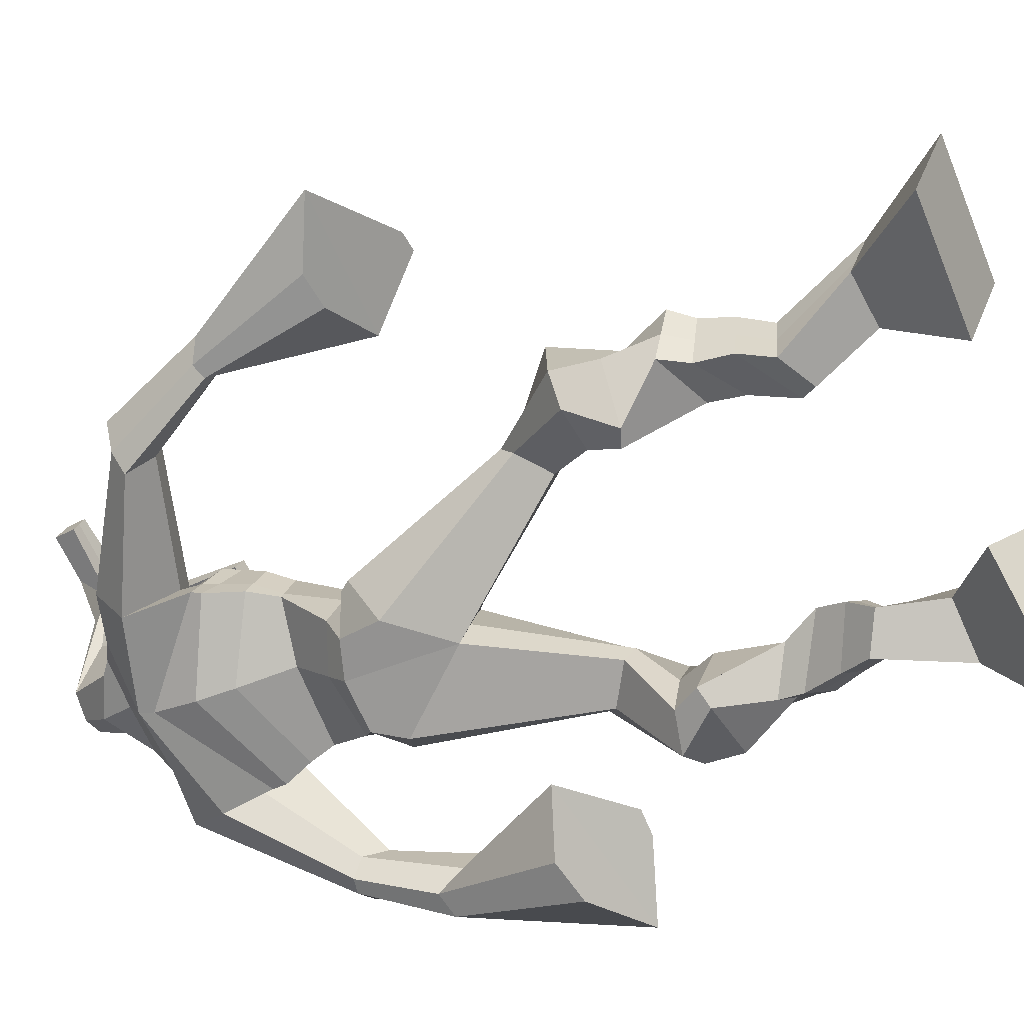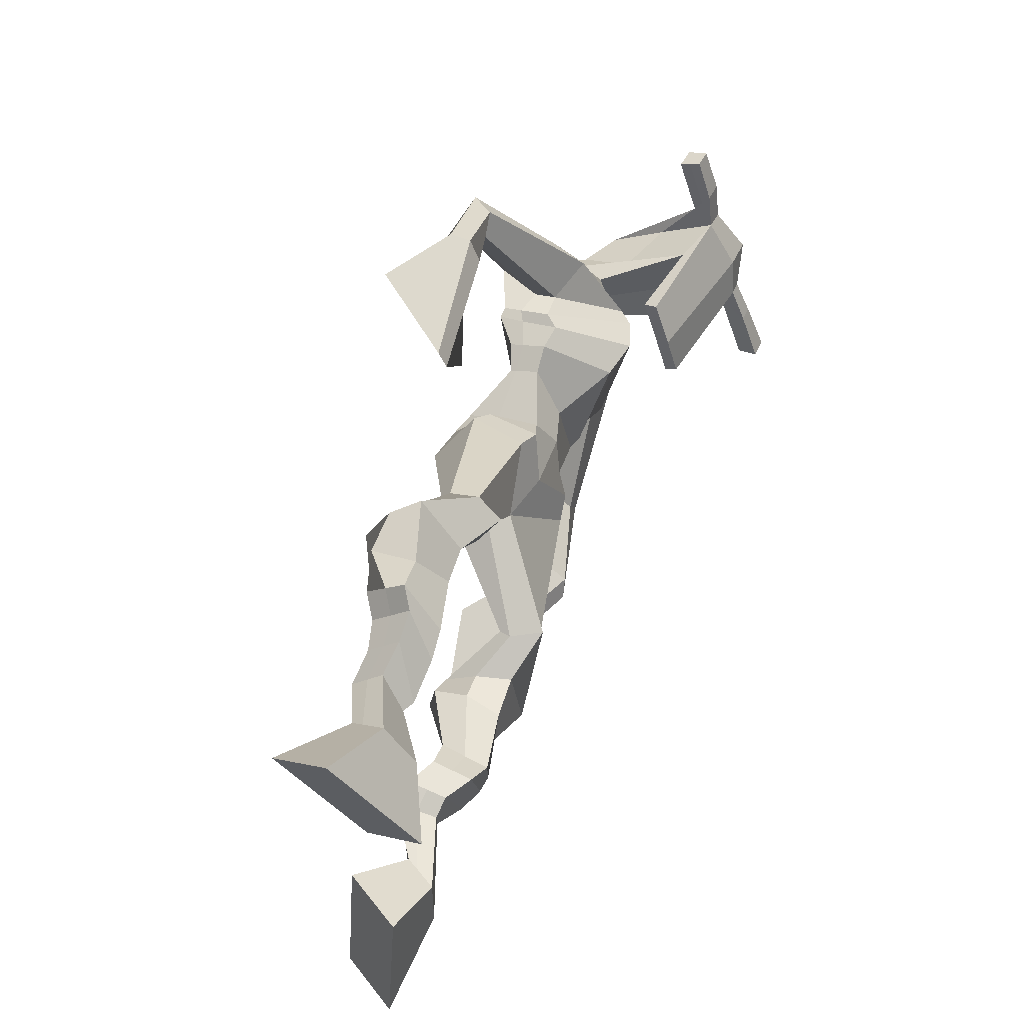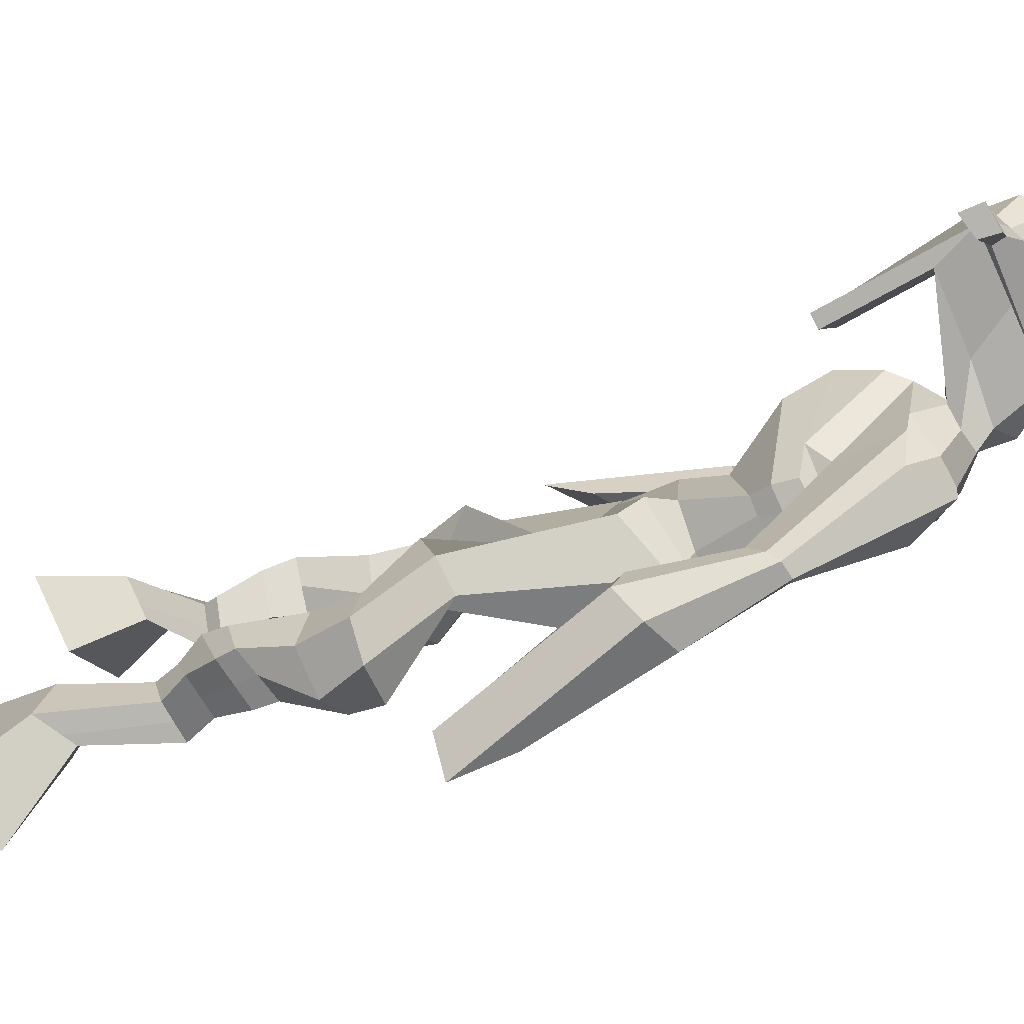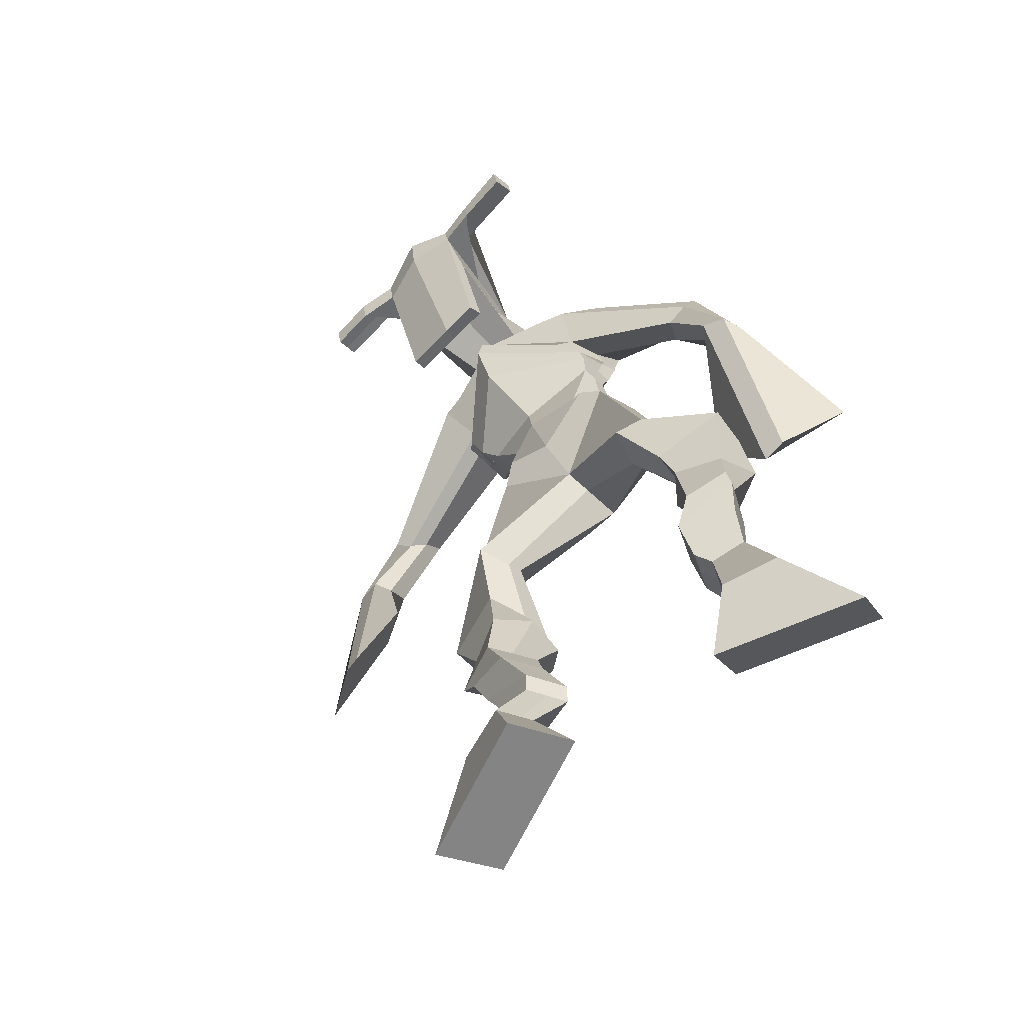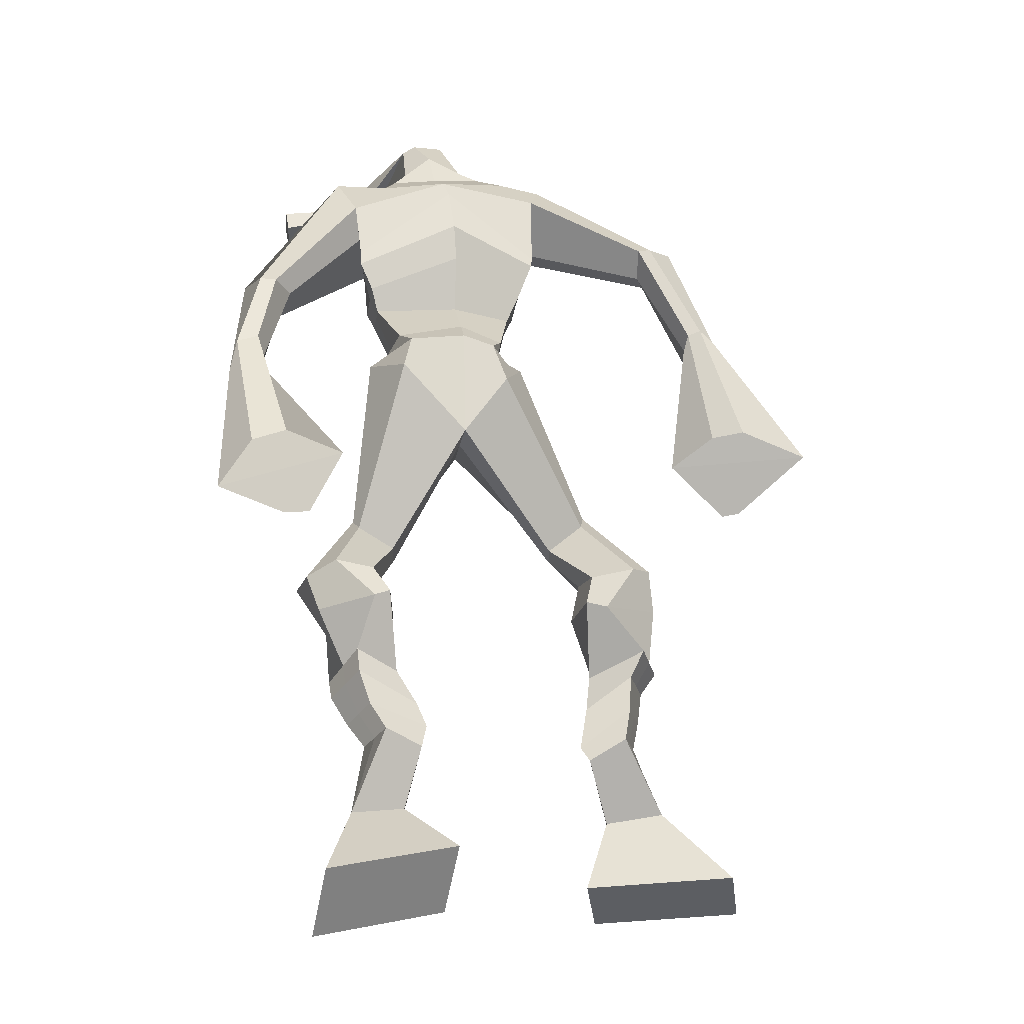
<metadata>
{"format":"obj","ext":"obj","renderer":"f3d","projection":"perspective","resolution":1024,"background":"white","views":[{"elev":-72.1,"azim":-70.9,"up":"+Z"},{"elev":-38.3,"azim":-70.9,"up":"+Y"},{"elev":2.9,"azim":96.0,"up":"+Z"},{"elev":-77.8,"azim":47.4,"up":"+Y"},{"elev":-9.9,"azim":170.5,"up":"+Y"}]}
</metadata>
<code>
o monstruo
v 0.1711 -0.2703 -0.4558
v 0.2087 -0.3633 -0.4952
v 0.1541 -0.3001 -0.4018
v 0.1787 -0.4157 -0.4007
v 0.09216 -0.2574 -0.4745
v 0.006842 -0.3487 -0.5513
v 0.07493 -0.2877 -0.4201
v -0.02317 -0.4011 -0.4568
v 0.2031 -0.1799 -0.4927
v 0.1795 -0.1923 -0.4353
v 0.152 -0.1486 -0.505
v 0.1283 -0.1605 -0.4477
v 0.2146 -0.1613 -0.4813
v 0.1909 -0.1735 -0.424
v 0.1393 -0.1038 -0.4771
v 0.1142 -0.1191 -0.4185
v 0.1992 -0.1023 -0.4498
v 0.1741 -0.1177 -0.3913
v 0.1359 -0.05419 -0.4712
v 0.1052 -0.07468 -0.4006
v 0.1939 -0.05516 -0.4457
v 0.1632 -0.07565 -0.375
v 0.1167 -0.01541 -0.474
v 0.08328 -0.04381 -0.4008
v 0.2038 0.05478 -0.481
v 0.1799 0.02194 -0.3703
v 0.1763 0.04684 -0.4952
v 0.1153 0.01991 -0.3978
v 0.1945 0.09304 -0.4737
v 0.1881 0.08451 -0.355
v 0.1342 0.1052 -0.4877
v 0.08487 0.1059 -0.3799
v 0.2403 0.1472 -0.3705
v 0.2214 0.1518 -0.3034
v 0.1939 0.1834 -0.3889
v 0.1894 0.1785 -0.3274
v 0.3819 0.3169 -0.4453
v 0.3832 0.2917 -0.3447
v 0.32 0.3966 -0.4541
v 0.2912 0.3565 -0.2933
v 0.4808 -0.253 -0.5421
v 0.4105 -0.3059 -0.6042
v 0.4874 -0.304 -0.5054
v 0.4226 -0.3967 -0.5397
v 0.5581 -0.2597 -0.5683
v 0.6018 -0.3375 -0.6847
v 0.565 -0.312 -0.5313
v 0.6139 -0.4284 -0.6202
v 0.4581 -0.1652 -0.5557
v 0.4878 -0.184 -0.5015
v 0.5108 -0.1411 -0.5695
v 0.5361 -0.1654 -0.5184
v 0.4487 -0.1355 -0.5335
v 0.4748 -0.1601 -0.4817
v 0.5306 -0.1039 -0.5373
v 0.5579 -0.1318 -0.4847
v 0.4587 -0.1006 -0.4968
v 0.4859 -0.1285 -0.4442
v 0.5452 -0.05645 -0.5259
v 0.5797 -0.09199 -0.4635
v 0.488 -0.05362 -0.4936
v 0.521 -0.08936 -0.4306
v 0.5474 -0.02399 -0.5151
v 0.5821 -0.06826 -0.4509
v 0.501 0.06164 -0.5149
v 0.5256 0.008037 -0.4136
v 0.5246 0.05259 -0.5323
v 0.5871 0.001037 -0.4466
v 0.5246 0.09592 -0.5039
v 0.5214 0.06851 -0.3907
v 0.5798 0.1044 -0.5137
v 0.6288 0.07124 -0.4094
v 0.4846 0.141 -0.3972
v 0.4989 0.1326 -0.3288
v 0.5372 0.1696 -0.4086
v 0.537 0.1555 -0.3464
v 0.476 0.4138 -0.4523
v 0.5083 0.3619 -0.2988
v 0.3957 0.7583 -0.2771
v 0.4015 0.7021 -0.1469
v 0.258 0.7218 -0.3134
v 0.2772 0.6479 -0.2286
v 0.541 0.6927 -0.3315
v 0.5156 0.6067 -0.2379
v 0.2994 0.7657 -0.261
v 0.3001 0.7105 -0.1719
v 0.2363 0.7567 -0.2535
v 0.2655 0.699 -0.1736
v 0.08336 0.6474 -0.322
v 0.06237 0.5997 -0.2752
v 0.05837 0.6593 -0.2927
v 0.04063 0.6301 -0.2601
v 0.002379 0.5119 -0.3185
v -0.003823 0.4794 -0.2602
v -0.01741 0.5206 -0.318
v -0.0396 0.4901 -0.2626
v -0.03335 0.3433 -0.3261
v -0.05731 0.2231 -0.2891
v -0.08179 0.3534 -0.3317
v -0.08353 0.2285 -0.2922
v 0.4873 0.7486 -0.2681
v 0.4947 0.6941 -0.1837
v 0.5645 0.7454 -0.2765
v 0.5335 0.6899 -0.2011
v 0.6658 0.5606 -0.365
v 0.6592 0.5116 -0.3271
v 0.6892 0.5638 -0.3585
v 0.6935 0.5351 -0.3287
v 0.6942 0.4553 -0.424
v 0.6971 0.3833 -0.3518
v 0.7257 0.4432 -0.4353
v 0.7281 0.3697 -0.3656
v 0.6554 0.2906 -0.5264
v 0.6203 0.1707 -0.5328
v 0.7057 0.2701 -0.5473
v 0.6569 0.1681 -0.5327
v 0.4363 0.8639 0.01265
v 0.431 0.8213 0.06774
v 0.3506 0.846 0.02254
v 0.3473 0.822 0.04516
v 0.4904 0.8224 0.01158
v 0.4906 0.7894 0.04008
v 0.4762 0.7213 -0.01769
v 0.4119 0.7365 -0.01317
v 0.3355 0.7339 -0.01824
v 0.3592 0.8039 -0.1973
v 0.4482 0.7919 -0.2012
v 0.4105 0.8213 -0.2138
v 0.4876 0.769 0.03173
v 0.3416 0.795 0.03294
v 0.4462 0.8501 -0.1525
v 0.4272 0.8636 -0.1467
v 0.4187 0.7722 0.05011
v 0.3847 0.8606 -0.1501
v 0.222 0.8542 0.03071
v 0.2205 0.8391 0.05991
v 0.2147 0.8115 0.0481
v 0.2155 0.8229 0.01613
v 0.6299 0.7873 0.01461
v 0.6279 0.7685 0.04837
v 0.6235 0.7387 0.03613
v 0.6261 0.7601 0.006865
v 0.2969 0.5242 -0.3139
v 0.3836 0.5342 -0.3341
v 0.5037 0.53 -0.3178
v 0.5045 0.5131 -0.2771
v 0.3845 0.4873 -0.258
v 0.2967 0.5084 -0.2672
v 0.2778 0.5655 -0.3067
v 0.5145 0.5375 -0.2642
v 0.2784 0.5433 -0.249
v 0.3826 0.6147 -0.3432
v 0.5135 0.5647 -0.3246
v 0.3822 0.5496 -0.1679
v 0.5431 0.7556 0.03519
v 0.5466 0.7792 0.04492
v 0.534 0.7983 0.01494
v 0.5131 0.7833 0.005427
v 0.2905 0.8445 0.02737
v 0.2888 0.8281 0.05907
v 0.2825 0.7981 0.04625
v 0.3227 0.8126 0.01304
v 0.3867 0.5913 -0.06569
v 0.3825 0.6023 -0.08496
v 0.309 0.614 -0.08278
v 0.4476 0.5909 -0.08751
v 0.444 0.581 -0.06811
v 0.3095 0.6033 -0.06344
v 0.4007 0.7458 -0.1713
v 0.3331 0.7846 -0.222
v 0.4439 0.7389 -0.1733
v 0.3542 0.7418 -0.1706
v 0.4682 0.7715 -0.2283
v 0.4028 0.7804 -0.2232
v 0.2587 0.6152 -0.3186
v 0.5151 0.5698 -0.2561
v 0.2734 0.5754 -0.2273
v 0.3851 0.6696 -0.3362
v 0.5311 0.6039 -0.3262
v 0.3919 0.6088 -0.1336
v 0.2557 0.6292 -0.3094
v 0.4949 0.5757 -0.2176
v 0.2611 0.597 -0.2367
v 0.3906 0.7305 -0.3109
v 0.5317 0.6221 -0.3262
v 0.4001 0.6687 -0.1342
v 0.3836 0.4873 -0.4074
v 0.4771 0.473 -0.3926
v 0.3847 0.4271 -0.2638
v 0.3198 0.4678 -0.3921
v 0.4641 0.4298 -0.2848
v 0.3364 0.4297 -0.2827
v -0.007109 -0.3731 -0.5073
v 0.1654 -0.28 -0.438
v 0.08644 -0.2674 -0.4565
v 0.1947 -0.3876 -0.4513
v 0.1911 -0.1858 -0.4639
v 0.1399 -0.1545 -0.4762
v 0.2027 -0.1674 -0.4527
v 0.1268 -0.1114 -0.4478
v 0.1867 -0.11 -0.4206
v 0.1206 -0.06444 -0.4359
v 0.1785 -0.06541 -0.4104
v 0.09998 -0.02961 -0.4374
v 0.2154 0.03304 -0.4176
v 0.09873 0.04419 -0.462
v 0.2028 0.08686 -0.4128
v 0.09921 0.1086 -0.4362
v 0.2375 0.1334 -0.3486
v 0.1884 0.1976 -0.3747
v 0.3823 0.3055 -0.3866
v 0.2856 0.4284 -0.3728
v 0.6074 -0.3797 -0.6547
v 0.4832 -0.2695 -0.5299
v 0.5604 -0.277 -0.5561
v 0.4161 -0.3481 -0.5742
v 0.4735 -0.1744 -0.5282
v 0.524 -0.1535 -0.5435
v 0.4619 -0.1478 -0.5074
v 0.5443 -0.1178 -0.511
v 0.4723 -0.1145 -0.4705
v 0.5624 -0.07422 -0.4947
v 0.5045 -0.07149 -0.4621
v 0.5647 -0.04613 -0.483
v 0.4897 0.03211 -0.4549
v 0.6032 0.0321 -0.5063
v 0.5115 0.08177 -0.4483
v 0.6183 0.08539 -0.4648
v 0.4812 0.1245 -0.3793
v 0.5446 0.1801 -0.3915
v 0.5188 0.4267 -0.3707
v 0.2638 0.6523 -0.2583
v 0.5261 0.6562 -0.2926
v 0.2474 0.7334 -0.2101
v 0.2128 0.7099 -0.2104
v 0.08074 0.6093 -0.2947
v 0.02362 0.6539 -0.279
v 0.002475 0.494 -0.2896
v -0.04493 0.5088 -0.2924
v 0.0264 0.2986 -0.2968
v -0.1781 0.3142 -0.3404
v 0.5478 0.7267 -0.23
v 0.5837 0.6863 -0.2398
v 0.6433 0.5416 -0.358
v 0.7118 0.5512 -0.338
v 0.6879 0.4215 -0.385
v 0.7347 0.406 -0.4019
v 0.5703 0.2657 -0.4956
v 0.7535 0.1955 -0.5752
v 0.4355 0.8518 0.04684
v 0.3489 0.834 0.03385
v 0.4905 0.8059 0.02583
v 0.4527 0.7648 -0.121
v 0.3582 0.7671 -0.123
v 0.4681 0.8093 -0.06043
v 0.362 0.828 -0.05858
v 0.2213 0.8467 0.04531
v 0.2151 0.8172 0.03211
v 0.6289 0.7779 0.03149
v 0.6248 0.7494 0.0215
v 0.5036 0.5222 -0.3002
v 0.2967 0.5213 -0.3051
v 0.5139 0.5533 -0.2999
v 0.278 0.5573 -0.2858
v 0.5281 0.7694 0.02031
v 0.5403 0.7888 0.02993
v 0.3026 0.8054 0.02964
v 0.2897 0.8363 0.04322
v 0.3331 0.7635 -0.1969
v 0.4666 0.7536 -0.2025
v 0.5235 0.5918 -0.301
v 0.2657 0.5986 -0.2821
v 0.5277 0.6119 -0.3046
v 0.2584 0.6178 -0.2821
v 0.3174 0.4476 -0.3419
v 0.4794 0.4507 -0.3438
v 0.3839 0.4644 -0.4421
v 0.462 0.4606 -0.4255
v 0.384 0.3521 -0.2945
v 0.3363 0.4547 -0.4249
v 0.4814 0.3909 -0.2806
v 0.3205 0.3953 -0.2785
v 0.4969 0.4402 -0.3561
v 0.3025 0.4445 -0.3515
f 1 5 11 9
f 4 3 7 8
f 193 195 5 6
f 193 196 4 8
f 196 194 3 4
f 6 5 1 2
f 198 12 16 200
f 7 3 10 12
f 195 7 12 198
f 194 1 9 197
f 200 16 20 202
f 12 10 14 16
f 9 11 15 13
f 197 9 13 199
f 20 18 22 24
f 16 14 18 20
f 13 15 19 17
f 199 13 17 201
f 21 23 27 25
f 17 19 23 21
f 201 17 21 203
f 202 20 24 204
f 206 28 32 208
f 203 21 25 205
f 204 24 28 206
f 24 22 26 28
f 29 31 35 33
f 28 26 30 32
f 25 27 31 29
f 205 25 29 207
f 209 33 37 211
f 207 29 33 209
f 208 32 36 210
f 32 30 34 36
f 185 184 79 83
f 210 36 40 212
f 36 34 38 40
f 33 35 39 37
f 41 49 51 45
f 44 48 47 43
f 213 46 45 215
f 213 48 44 216
f 216 44 43 214
f 46 42 41 45
f 218 220 56 52
f 47 52 50 43
f 215 218 52 47
f 214 217 49 41
f 220 222 60 56
f 52 56 54 50
f 49 53 55 51
f 217 219 53 49
f 60 64 62 58
f 56 60 58 54
f 53 57 59 55
f 219 221 57 53
f 61 65 67 63
f 57 61 63 59
f 221 223 61 57
f 222 224 64 60
f 226 228 72 68
f 223 225 65 61
f 224 226 68 64
f 64 68 66 62
f 69 73 75 71
f 68 72 70 66
f 65 69 71 67
f 225 227 69 65
f 229 211 37 73
f 227 229 73 69
f 228 230 76 72
f 72 76 74 70
f 184 181 81 79
f 230 231 78 76
f 76 78 38 74
f 73 37 77 75
f 268 159 135 257
f 133 129 122 118
f 186 182 84 80
f 274 183 82 232
f 273 185 83 233
f 183 186 80 82
f 234 235 88 86
f 82 88 92 90
f 82 80 86 88
f 79 81 87 85
f 90 92 96 94
f 235 87 91 237
f 232 82 90 236
f 87 81 89 91
f 95 93 97 99
f 236 90 94 238
f 91 89 93 95
f 237 91 95 239
f 240 98 100 241
f 239 95 99 241
f 94 96 100 98
f 238 94 98 240
f 242 102 104 243
f 83 79 101 103
f 80 84 104 102
f 104 84 106 108
f 108 106 110 112
f 83 103 107 105
f 233 83 105 244
f 243 104 108 245
f 109 111 115 113
f 245 108 112 247
f 105 107 111 109
f 244 105 109 246
f 248 113 115 249
f 246 109 113 248
f 112 110 114 116
f 247 112 116 249
f 250 117 119 251
f 250 118 122 252
f 156 155 141 140
f 131 132 117 121
f 132 134 119 117
f 130 133 118 120
f 172 169 124 125
f 174 170 126 128
f 173 174 128 127
f 270 173 127 253
f 169 171 123 124
f 269 172 125 254
f 129 133 163 167
f 128 126 134 132
f 127 128 132 131
f 253 127 131 255
f 130 125 165 168
f 254 125 130 256
f 258 137 136 257
f 161 160 136 137
f 267 161 137 258
f 159 162 138 135
f 260 142 139 259
f 158 157 139 142
f 266 156 140 259
f 265 158 142 260
f 192 189 147 148
f 276 188 145 261
f 275 192 148 262
f 189 191 146 147
f 187 190 143 144
f 188 187 144 145
f 148 147 154 151
f 261 145 153 263
f 262 148 151 264
f 147 146 150 154
f 144 143 149 152
f 145 144 152 153
f 255 131 158 265
f 252 122 156 266
f 131 121 157 158
f 122 129 155 156
f 119 134 162 159
f 256 130 161 267
f 130 120 160 161
f 251 119 159 268
f 165 164 163 168
f 164 166 167 163
f 133 130 168 163
f 123 129 167 166
f 124 123 166 164
f 125 124 164 165
f 234 86 172 269
f 80 102 171 169
f 242 101 173 270
f 101 79 174 173
f 79 85 170 174
f 86 80 169 172
f 151 154 180 177
f 263 153 179 271
f 264 151 177 272
f 154 150 176 180
f 152 149 175 178
f 153 152 178 179
f 177 180 186 183
f 271 179 185 273
f 272 177 183 274
f 180 176 182 186
f 178 175 181 184
f 179 178 184 185
f 278 277 187 188
f 277 280 190 187
f 279 281 191 189
f 284 282 192 275
f 283 278 188 276
f 282 279 189 192
f 281 283 276 191
f 280 284 275 190
f 175 272 274 181
f 176 271 273 182
f 149 264 272 175
f 150 263 271 176
f 102 242 270 171
f 85 234 269 170
f 120 251 268 160
f 134 256 267 162
f 121 252 266 157
f 129 255 265 155
f 143 262 264 149
f 146 261 263 150
f 190 275 262 143
f 191 276 261 146
f 155 265 260 141
f 157 266 259 139
f 141 260 259 140
f 162 267 258 138
f 138 258 257 135
f 126 254 256 134
f 123 253 255 129
f 170 269 254 126
f 171 270 253 123
f 117 250 252 121
f 118 250 251 120
f 111 247 249 115
f 110 246 248 114
f 114 248 249 116
f 106 244 246 110
f 107 245 247 111
f 103 243 245 107
f 84 233 244 106
f 101 242 243 103
f 93 238 240 97
f 96 239 241 100
f 97 240 241 99
f 92 237 239 96
f 89 236 238 93
f 81 232 236 89
f 88 235 237 92
f 85 87 235 234
f 182 273 233 84
f 181 274 232 81
f 160 268 257 136
f 75 77 231 230
f 71 75 230 228
f 70 74 229 227
f 74 38 211 229
f 66 70 227 225
f 63 67 226 224
f 62 66 225 223
f 67 71 228 226
f 59 63 224 222
f 58 62 223 221
f 54 58 221 219
f 50 54 219 217
f 55 59 222 220
f 43 50 217 214
f 45 51 218 215
f 51 55 220 218
f 42 216 214 41
f 46 213 216 42
f 48 213 215 47
f 35 210 212 39
f 31 208 210 35
f 30 207 209 34
f 34 209 211 38
f 26 205 207 30
f 23 204 206 27
f 22 203 205 26
f 27 206 208 31
f 19 202 204 23
f 18 201 203 22
f 14 199 201 18
f 10 197 199 14
f 15 200 202 19
f 3 194 197 10
f 5 195 198 11
f 11 198 200 15
f 2 1 194 196
f 6 2 196 193
f 8 7 195 193
f 39 212 284 280
f 78 231 283 281
f 40 38 279 282
f 231 77 278 283
f 212 40 282 284
f 38 78 281 279
f 37 39 280 277
f 77 37 277 278

</code>
